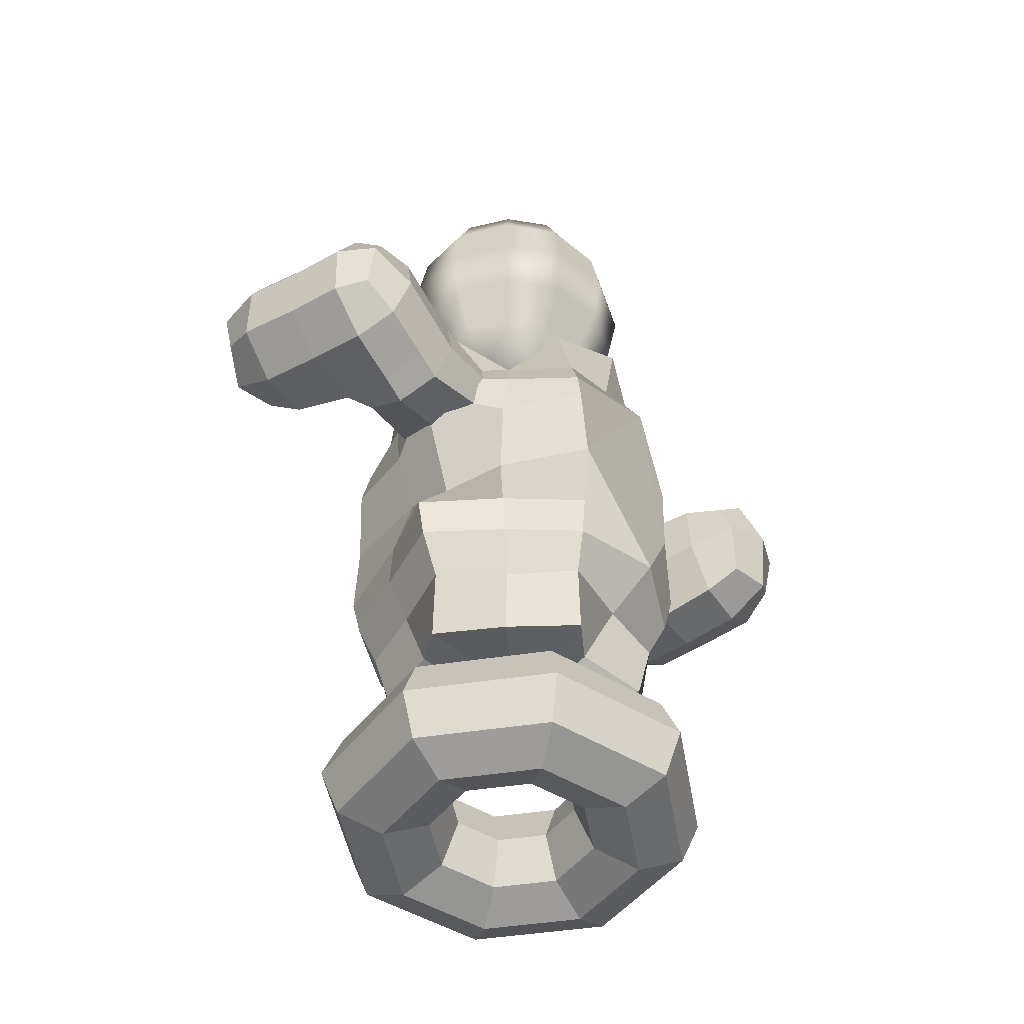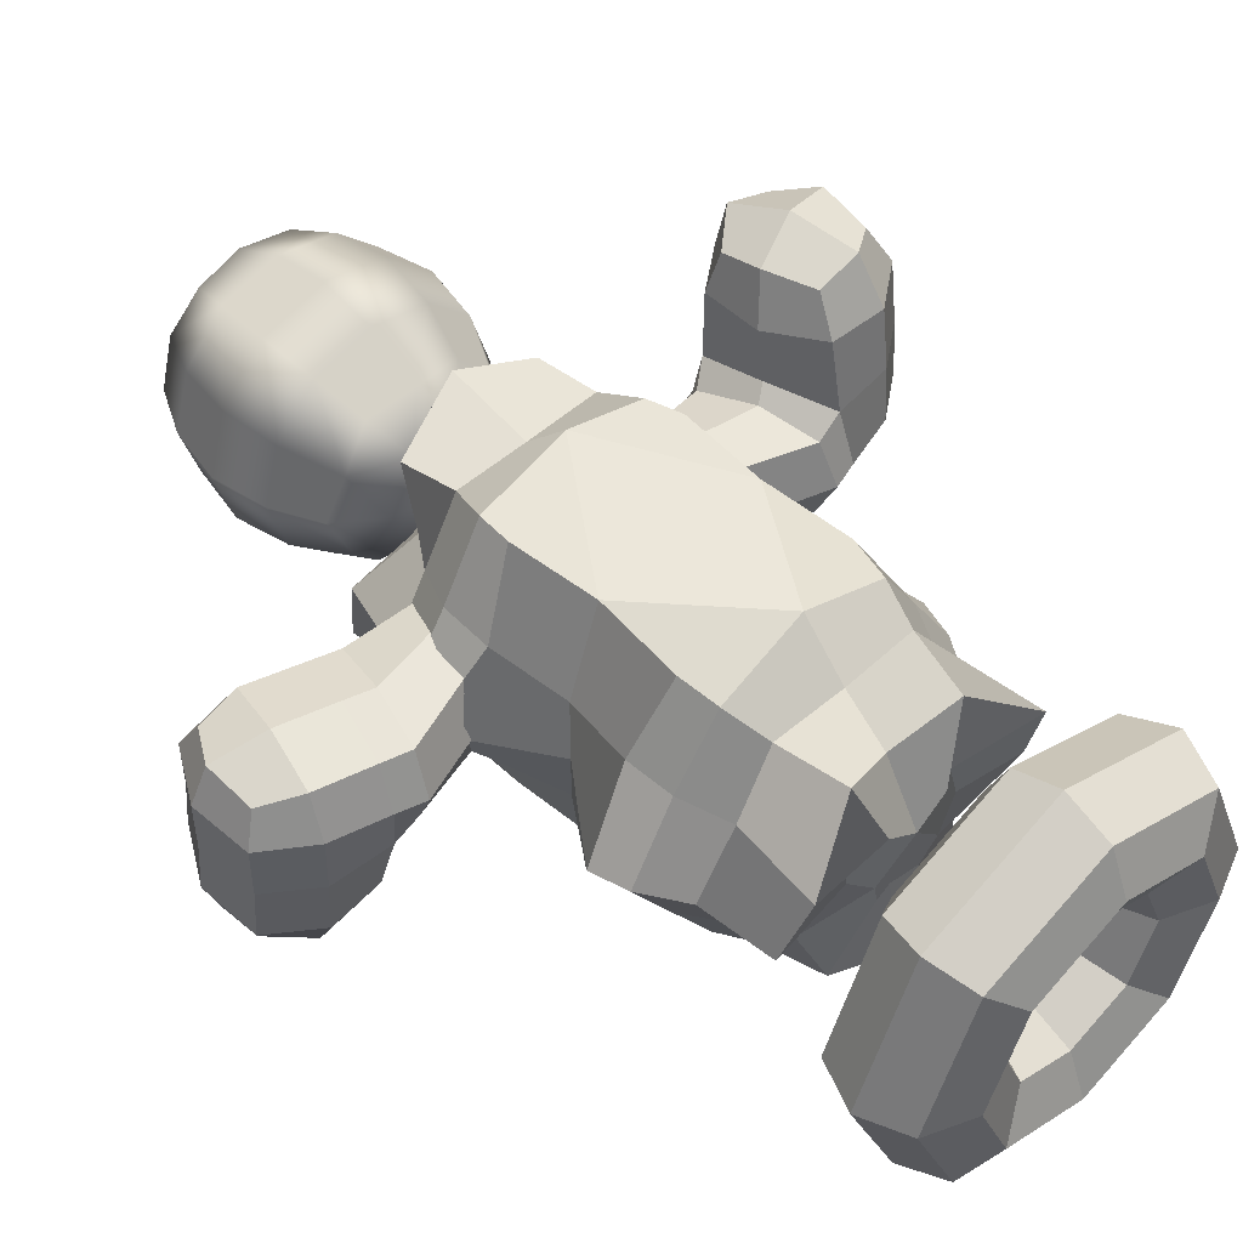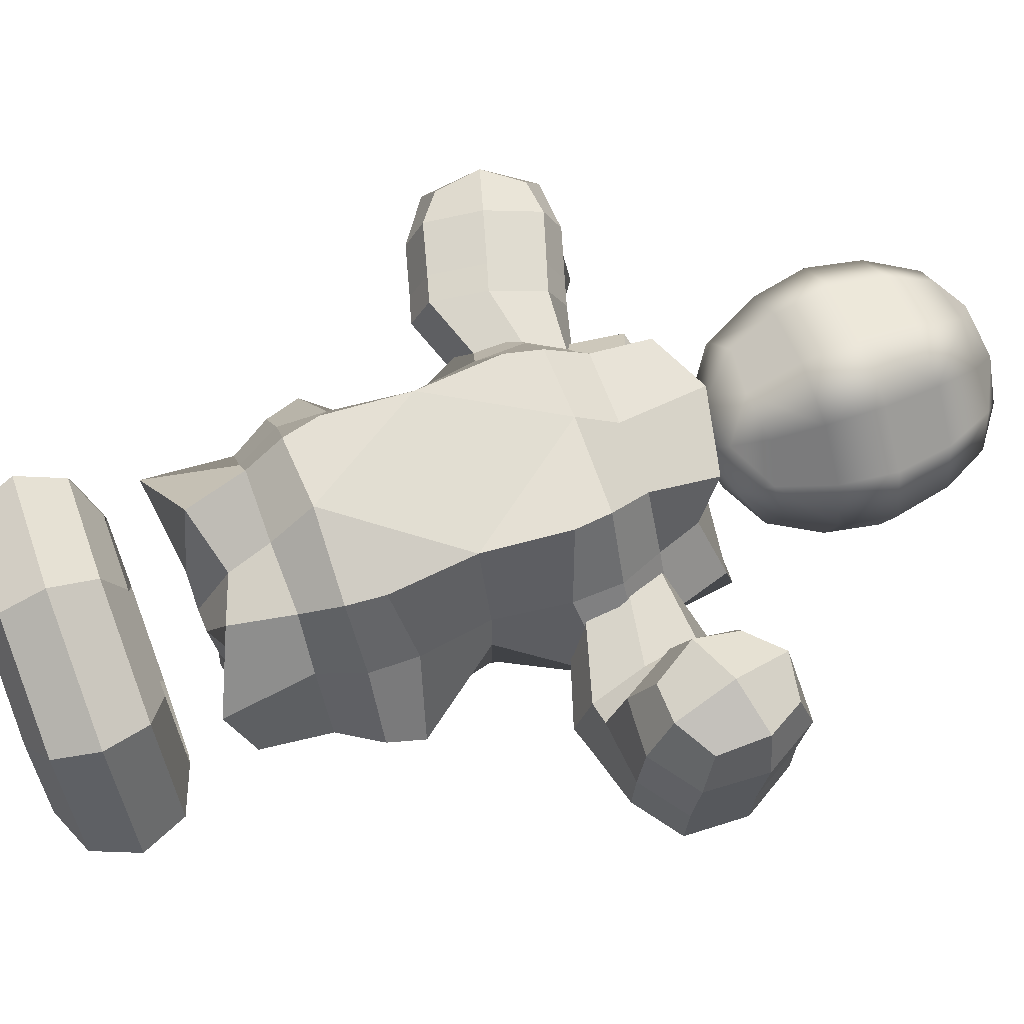
<metadata>
{"format":"obj","ext":"obj","renderer":"f3d","projection":"perspective","resolution":1024,"background":"white","views":[{"elev":-47.1,"azim":-57.6,"up":"+Y"},{"elev":50.6,"azim":-44.2,"up":"+Z"},{"elev":67.9,"azim":69.5,"up":"+Z"}]}
</metadata>
<code>
g default
v 0.3536 0.5084 0.3536
v 0.5 0.5084 0
v 0.3536 0.5084 -0.3536
v 0 0.5084 -0.5
v -0.3536 0.5084 -0.3536
v -0.5 0.5084 0
v -0.3536 0.5084 0.3536
v 0 0.5084 0.5
v 0.4571 0.862 0.4571
v 0.6464 0.862 0
v 0.4571 0.862 -0.4571
v 0 0.862 -0.6464
v -0.4571 0.862 -0.4571
v -0.6464 0.862 0
v -0.4571 0.862 0.4571
v 0 0.862 0.6464
v 0.7071 1.008 0.7071
v 1 1.008 0
v 0.7071 1.008 -0.7071
v 0 1.008 -1
v -0.7071 1.008 -0.7071
v -1 1.008 0
v -0.7071 1.008 0.7071
v 0 1.008 1
v 0.9571 0.862 0.9571
v 1.354 0.862 0
v 0.9571 0.862 -0.9571
v 0 0.862 -1.354
v -0.9571 0.862 -0.9571
v -1.354 0.862 0
v -0.9571 0.862 0.9571
v 0 0.862 1.354
v 1.061 0.5084 1.061
v 1.5 0.5084 0
v 1.061 0.5084 -1.061
v 0 0.5084 -1.5
v -1.061 0.5084 -1.061
v -1.5 0.5084 0
v -1.061 0.5084 1.061
v 0 0.5084 1.5
v 0.9571 0.1549 0.9571
v 1.354 0.1549 0
v 0.9571 0.1549 -0.9571
v 0 0.1549 -1.354
v -0.9571 0.1549 -0.9571
v -1.354 0.1549 0
v -0.9571 0.1549 0.9571
v 0 0.1549 1.354
v 0.7071 0.008416 0.7071
v 1 0.008416 0
v 0.7071 0.008416 -0.7071
v 0 0.008416 -1
v -0.7071 0.008416 -0.7071
v -1 0.008416 0
v -0.7071 0.008416 0.7071
v 0 0.008416 1
v 0.4571 0.1549 0.4571
v 0.6464 0.1549 0
v 0.4571 0.1549 -0.4571
v 0 0.1549 -0.6464
v -0.4571 0.1549 -0.4571
v -0.6464 0.1549 0
v -0.4571 0.1549 0.4571
v 0 0.1549 0.6464
v 0.8407 2.03 0.4854
v 0.8407 2.03 -0.4854
v 0 2.03 -0.9708
v -0.8407 2.03 -0.4854
v -0.8407 2.03 0.4854
v 0 2.03 0.9708
v 0.8407 4.612 0.4854
v 0.8407 4.612 -0.4854
v 0 4.612 -0.9708
v -0.8407 4.612 -0.4854
v -0.8407 4.612 0.4854
v 0 4.612 0.9708
v 0.8865 3.321 0.4487
v 0.8865 3.321 -0.4487
v -0.8865 3.321 -0.4487
v -0.8865 3.321 0.4487
v 0.9962 3.889 0.5436
v 0 4.266 1.342
v -0.9962 3.889 0.5436
v -0.9962 3.889 -0.5436
v 0 4.268 -1.342
v 0.9962 3.889 -0.5436
v 0.9962 2.753 0.5436
v 0.9962 2.753 -0.5436
v 0 2.376 -1.342
v -0.9962 2.753 -0.5436
v -0.9962 2.753 0.5436
v 0 2.369 1.342
v 0.4413 1.565 0.2548
v 0.2682 1.463 -0.1193
v 0 1.565 -0.4464
v -0.2682 1.463 -0.1193
v -0.4413 1.565 0.2548
v 0 1.416 0.2067
v 0.2374 5.179 0.1726
v 0.3866 5.076 -0.2232
v -0.03079 5.179 -0.2919
v -0.4413 5.076 -0.2548
v -0.179 5.226 0.1033
v 0 5.076 0.5096
v 0.6503 3.321 -1.165
v -0.6503 3.321 -1.165
v -0.6503 3.321 1.165
v 0.6503 3.321 1.165
v -0.2042 5.22 0.3948
v -0.444 5.22 -0.02055
v -0.285 5.124 -0.367
v 0.2373 5.134 -0.343
v 0.4157 5.134 -0.03399
v 0.1753 5.124 0.4303
v 0.2398 1.422 0.3742
v 0.4603 1.518 0.06335
v 0.1784 1.508 -0.377
v -0.1784 1.508 -0.377
v -0.4603 1.518 0.06335
v -0.2398 1.422 0.3742
v 0 1.694 0.6929
v -0.9519 1.326 0.5496
v -0.6902 1.672 -0.4031
v 0 1.448 -1.048
v 0.6902 1.672 -0.4031
v 0.9519 1.326 0.5496
v 0.7091 2.641 1.149
v -0.7091 2.641 1.149
v -1.416 2.634 0
v -0.7091 2.641 -1.149
v 0.7091 2.641 -1.149
v 1.416 2.634 0
v 1.416 4.008 0
v 0.7091 4 -1.149
v -0.7091 4 -1.149
v -1.416 4.008 0
v -0.7091 4 1.149
v 0.7091 4 1.149
v 0.9947 4.27 -0.5695
v -0.9947 4.27 -0.5695
v -0.9947 4.27 0.5695
v 0.9947 4.27 0.5695
v 0 5.256 1.099
v -0.6001 4.947 0.3465
v -0.9519 5.233 -0.5496
v 0.004006 4.969 -0.7993
v 0.9075 5.224 -0.5239
v 0.6942 4.969 0.3962
v -0.9947 2.372 0.5695
v -0.9947 2.372 -0.5695
v 0.9947 2.372 -0.5695
v 0.9947 2.372 0.5695
v 0.5689 4.605 0.9854
v -0.5689 4.605 0.9854
v -1.138 4.605 0
v -0.5689 4.605 -0.9854
v 0.5689 4.605 -0.9854
v 1.138 4.605 0
v 0.5689 2.037 0.9854
v -0.5689 2.037 0.9854
v -1.138 2.037 0
v -0.5689 2.037 -0.9854
v 0.5689 2.037 -0.9854
v 1.138 2.037 0
v -0.5785 5.09 0.8602
v -1.034 5.09 0.07094
v -0.4567 5.146 -0.9447
v 0.4812 5.095 -0.8754
v 0.9987 5.095 0.021
v 0.5897 5.146 0.8679
v 0.4557 1.551 0.9311
v 1.046 1.496 -0.0768
v 0.5175 1.547 -0.8544
v -0.5175 1.547 -0.8544
v -1.046 1.496 -0.0768
v -0.4557 1.551 0.9311
v 0.6647 2.349 1.097
v -0.6647 2.349 1.097
v -1.337 2.356 0
v -0.6647 2.349 -1.097
v 0.6647 2.349 -1.097
v 1.337 2.356 0
v 1.337 4.286 0
v 0.6647 4.293 -1.097
v -0.6647 4.293 -1.097
v -1.337 4.286 0
v -0.6647 4.293 1.097
v 0.6647 4.293 1.097
v 0.8865 3.321 -0.08038
v -0.8865 3.321 -0.09754
v 0.7544 5.648 -0.005612
v 0.3754 5.648 -0.6622
v -0.3827 5.648 -0.6622
v -0.7618 5.648 -0.005612
v -0.3827 5.648 0.6509
v 0.3754 5.648 0.6509
v 1.017 6.446 -0.00561
v 0.5065 6.446 -0.8892
v -0.5138 6.446 -0.8892
v -1.024 6.446 -0.005612
v -0.5138 6.446 0.878
v 0.5065 6.446 0.878
v 0.7544 7.245 -0.00561
v 0.3754 7.245 -0.6622
v -0.3827 7.245 -0.6622
v -0.7618 7.245 -0.005612
v -0.3827 7.245 0.6509
v 0.3754 7.245 0.6509
v -0.003663 5.289 -0.005612
v -0.003663 7.604 -0.005612
v 0.2172 7.478 0.3769
v -0.2245 7.478 0.3769
v -0.4453 7.478 -0.005612
v -0.2245 7.478 -0.3881
v 0.2172 7.478 -0.3881
v 0.438 7.478 -0.00561
v 0.2172 5.414 0.3769
v -0.2245 5.414 0.3769
v -0.4453 5.414 -0.005612
v -0.2245 5.414 -0.3881
v 0.2172 5.414 -0.3881
v 0.438 5.414 -0.005612
v 0.4647 6.885 0.8056
v -0.472 6.885 0.8056
v -0.9404 6.885 -0.005612
v -0.472 6.885 -0.8169
v 0.4647 6.885 -0.8169
v 0.9331 6.885 -0.00561
v 0.4647 6.007 0.8056
v -0.472 6.007 0.8056
v -0.9404 6.007 -0.005612
v -0.472 6.007 -0.8169
v 0.4647 6.007 -0.8169
v 0.9331 6.007 -0.00561
v 0.6106 7.293 0.3491
v -0.003663 7.293 0.7037
v -0.618 7.293 0.3491
v -0.618 7.293 -0.3603
v -0.003663 7.293 -0.715
v 0.6106 7.293 -0.3603
v 0.8711 6.446 0.4994
v -0.003663 6.446 1.004
v -0.8784 6.446 0.4994
v -0.8784 6.446 -0.5106
v -0.003663 6.446 -1.016
v 0.8711 6.446 -0.5106
v 0.6106 5.599 0.3491
v -0.003663 5.599 0.7037
v -0.618 5.599 0.3491
v -0.618 5.599 -0.3603
v -0.003663 5.599 -0.715
v 0.6106 5.599 -0.3603
v 0.7993 6.886 0.458
v -0.003663 6.886 0.9216
v -0.8066 6.886 0.458
v -0.8066 6.886 -0.4692
v -0.003663 6.886 -0.9328
v 0.7993 6.886 -0.4692
v 0.7993 6.007 0.458
v -0.003663 6.007 0.9216
v -0.8066 6.007 0.458
v -0.8066 6.007 -0.4692
v -0.003663 6.007 -0.9328
v 0.7993 6.007 -0.4692
v 0.8821 4.587 -0.3037
v 1.047 3.965 -0.3497
v 1.047 3.965 0.3956
v 0.8821 4.587 0.3419
v 2.428 4.829 -0.2082
v 2.59 4.15 -0.2261
v 2.697 4.094 0.4656
v 2.488 4.972 0.421
v 1.644 4.764 0.4092
v 1.874 3.795 0.4614
v 1.896 3.839 -0.304
v 1.688 4.716 -0.2699
v 1.798 4.777 1.195
v 1.959 4.098 1.239
v 2.56 4.276 1.239
v 2.399 4.955 1.195
v 2.067 4.996 1.288
v 2.576 4.661 1.317
v 2.479 5.043 0.9007
v 2.283 4.089 1.346
v 2.69 4.151 0.9582
v 1.773 4.423 1.317
v 1.904 3.922 0.9582
v 1.693 4.808 0.9012
v 1.657 4.855 0.01451
v 1.79 4.277 -0.3892
v 1.931 3.699 0.0179
v 1.663 4.258 0.5429
v 2.11 4.85 -0.2751
v 1.681 3.776 -0.3016
v 1.682 3.777 0.3435
v 1.474 4.645 0.3042
v 2.497 4.96 0.01093
v 2.071 5 0.4137
v 2.723 4.571 0.4423
v 2.346 3.839 0.4726
v 2.708 4.071 0.01266
v 2.322 3.956 -0.3102
v 2.611 4.52 -0.2984
v 1.474 4.646 -0.2682
v 0.8742 4.638 0.02013
v 0.9542 4.314 0.4384
v 1.088 3.84 0.02486
v 0.9542 4.314 -0.3991
v 2.052 5.072 0.8942
v 2.715 4.636 0.9325
v 2.332 3.891 0.97
v 1.669 4.327 0.9326
v 2.076 4.986 0.01095
v 1.576 4.21 -0.3865
v 1.714 3.633 0.02065
v 1.576 4.207 0.425
v 2.732 4.554 0.008997
v 1.44 4.788 0.01654
v 2.17 4.563 1.448
v 2.354 3.816 0.01409
v 2.218 4.403 -0.3975
v -0.8821 4.587 0.3037
v -1.047 3.965 0.3497
v -1.047 3.965 -0.3956
v -0.8821 4.587 -0.3419
v -2.428 4.829 0.2082
v -2.59 4.15 0.2261
v -2.697 4.094 -0.4656
v -2.488 4.972 -0.421
v -1.644 4.764 -0.4092
v -1.874 3.795 -0.4614
v -1.896 3.839 0.304
v -1.688 4.716 0.2699
v -1.798 4.777 -1.195
v -1.959 4.098 -1.239
v -2.56 4.276 -1.239
v -2.399 4.955 -1.195
v -2.067 4.996 -1.288
v -2.576 4.661 -1.317
v -2.479 5.043 -0.9007
v -2.283 4.089 -1.346
v -2.69 4.151 -0.9582
v -1.773 4.423 -1.317
v -1.904 3.922 -0.9582
v -1.693 4.808 -0.9012
v -1.657 4.855 -0.01451
v -1.79 4.277 0.3892
v -1.931 3.699 -0.0179
v -1.663 4.258 -0.5429
v -2.11 4.85 0.2751
v -1.681 3.776 0.3016
v -1.682 3.777 -0.3435
v -1.474 4.645 -0.3042
v -2.497 4.96 -0.01093
v -2.071 5 -0.4137
v -2.723 4.571 -0.4423
v -2.346 3.839 -0.4726
v -2.708 4.071 -0.01266
v -2.322 3.956 0.3102
v -2.611 4.52 0.2984
v -1.474 4.646 0.2682
v -0.8742 4.638 -0.02013
v -0.9542 4.314 -0.4384
v -1.088 3.84 -0.02486
v -0.9542 4.314 0.3991
v -2.052 5.072 -0.8942
v -2.715 4.636 -0.9325
v -2.332 3.891 -0.97
v -1.669 4.327 -0.9326
v -2.076 4.986 -0.01095
v -1.576 4.21 0.3865
v -1.714 3.633 -0.02065
v -1.576 4.207 -0.425
v -2.732 4.554 -0.008997
v -1.44 4.788 -0.01654
v -2.17 4.563 -1.448
v -2.354 3.816 -0.01409
v -2.218 4.403 0.3975
g polySurface18
f 2 1 9 10
f 3 2 10 11
f 4 3 11 12
f 5 4 12 13
f 6 5 13 14
f 7 6 14 15
f 8 7 15 16
f 1 8 16 9
f 10 9 17 18
f 11 10 18 19
f 12 11 19 20
f 13 12 20 21
f 14 13 21 22
f 15 14 22 23
f 16 15 23 24
f 9 16 24 17
f 18 17 25 26
f 19 18 26 27
f 20 19 27 28
f 21 20 28 29
f 22 21 29 30
f 23 22 30 31
f 24 23 31 32
f 17 24 32 25
f 26 25 33 34
f 27 26 34 35
f 28 27 35 36
f 29 28 36 37
f 30 29 37 38
f 31 30 38 39
f 32 31 39 40
f 25 32 40 33
f 34 33 41 42
f 35 34 42 43
f 36 35 43 44
f 37 36 44 45
f 38 37 45 46
f 39 38 46 47
f 40 39 47 48
f 33 40 48 41
f 42 41 49 50
f 43 42 50 51
f 44 43 51 52
f 45 44 52 53
f 46 45 53 54
f 47 46 54 55
f 48 47 55 56
f 41 48 56 49
f 50 49 57 58
f 51 50 58 59
f 52 51 59 60
f 53 52 60 61
f 54 53 61 62
f 55 54 62 63
f 56 55 63 64
f 49 56 64 57
f 58 57 1 2
f 59 58 2 3
f 60 59 3 4
f 61 60 4 5
f 62 61 5 6
f 63 62 6 7
f 64 63 7 8
f 57 64 8 1
f 133 189 78 86
f 106 85 105 89
f 136 190 80 83
f 107 92 108 82
f 97 119 96 98 120
f 98 96 118 95 117 94
f 94 116 93 115 98
f 104 114 99 103 109
f 103 99 113 100 112 101
f 101 111 102 110 103
f 189 132 88 78
f 190 129 91 80
f 76 82 188 153
f 75 141 187 154
f 74 140 186 155
f 73 85 185 156
f 72 139 184 157
f 71 142 183 158
f 87 152 182 132
f 88 151 181 131
f 90 150 179 129
f 91 149 178 128
f 98 121 176 120
f 97 122 175 119
f 96 123 174 118
f 95 124 173 117
f 94 125 172 116
f 93 126 171 115
f 104 143 170 114
f 99 148 169 113
f 100 147 168 112
f 101 146 167 111
f 102 145 166 110
f 103 144 165 109
f 92 107 128 178
f 108 127 87 77
f 81 138 108 77
f 134 105 85 184
f 89 105 131 181
f 130 106 89 180
f 84 135 106 79
f 143 165 154 76
f 154 165 144 75
f 109 165 143 104
f 144 166 155 75
f 155 166 145 74
f 110 166 144 103
f 145 167 156 74
f 156 167 146 73
f 111 167 145 102
f 146 168 157 73
f 157 168 147 72
f 112 168 146 101
f 147 169 158 72
f 158 169 148 71
f 113 169 147 100
f 148 170 153 71
f 153 170 143 76
f 114 170 148 99
f 121 171 159 70
f 159 171 126 65
f 115 171 121 98
f 126 172 164 65
f 164 172 125 66
f 116 172 126 93
f 125 173 163 66
f 163 173 124 67
f 117 173 125 94
f 124 174 162 67
f 162 174 123 68
f 118 174 124 95
f 123 175 161 68
f 161 175 122 69
f 119 175 123 96
f 122 176 160 69
f 160 176 121 70
f 120 176 122 97
f 152 177 159 65
f 159 177 92 70
f 127 177 152 87
f 92 178 160 70
f 160 178 149 69
f 149 179 161 69
f 161 179 150 68
f 129 179 149 91
f 150 180 162 68
f 162 180 89 67
f 130 180 150 90
f 89 181 163 67
f 163 181 151 66
f 151 182 164 66
f 164 182 152 65
f 132 182 151 88
f 139 183 133 86
f 133 183 142 81
f 158 183 139 72
f 134 184 139 86
f 157 184 85 73
f 140 185 135 84
f 156 185 140 74
f 141 186 136 83
f 136 186 140 84
f 155 186 141 75
f 137 187 141 83
f 154 187 82 76
f 142 188 138 81
f 153 188 142 71
f 91 128 107 80
f 127 108 92 177
f 82 108 138 188 82 187 137 107
f 83 80 107 137
f 88 131 105 78
f 106 130 90 79
f 85 106 135 185
f 86 78 105 134
f 81 77 189 133
f 77 87 132 189
f 84 79 190 136
f 79 90 129 190
f 191 252 264 234
f 192 251 263 233
f 193 250 262 232
f 194 249 261 231
f 195 248 260 230
f 196 247 259 229
f 197 246 258 228
f 198 245 257 227
f 199 244 256 226
f 200 243 255 225
f 201 242 254 224
f 202 241 253 223
f 192 252 221
f 193 251 220
f 194 250 219
f 195 249 218
f 196 248 217
f 191 247 222
f 203 240 216
f 204 239 215
f 205 238 214
f 206 237 213
f 207 236 212
f 208 235 211
f 211 216 210
f 216 235 203
f 211 235 216
f 212 211 210
f 211 236 208
f 212 236 211
f 213 212 210
f 212 237 207
f 213 237 212
f 214 213 210
f 213 238 206
f 214 238 213
f 215 214 210
f 214 239 205
f 215 239 214
f 216 215 210
f 215 240 204
f 216 240 215
f 222 217 209
f 217 247 196
f 222 247 217
f 217 218 209
f 218 248 195
f 217 248 218
f 218 219 209
f 219 249 194
f 218 249 219
f 219 220 209
f 220 250 193
f 219 250 220
f 220 221 209
f 221 251 192
f 220 251 221
f 221 222 209
f 222 252 191
f 221 252 222
f 235 253 228 203
f 228 253 241 197
f 223 253 235 208
f 236 254 223 208
f 223 254 242 202
f 224 254 236 207
f 237 255 224 207
f 224 255 243 201
f 225 255 237 206
f 238 256 225 206
f 225 256 244 200
f 226 256 238 205
f 239 257 226 205
f 226 257 245 199
f 227 257 239 204
f 240 258 227 204
f 227 258 246 198
f 228 258 240 203
f 241 259 234 197
f 234 259 247 191
f 229 259 241 202
f 242 260 229 202
f 229 260 248 196
f 230 260 242 201
f 243 261 230 201
f 230 261 249 195
f 231 261 243 200
f 244 262 231 200
f 231 262 250 194
f 232 262 244 199
f 245 263 232 199
f 232 263 251 193
f 233 263 245 198
f 246 264 233 198
f 233 264 252 192
f 234 264 246 197
g textureEditorIsolateSelectSet polySurface18
f 275 290 321 302
f 274 291 320 300
f 277 286 319 281
f 268 296 318 305
f 272 299 317 297
f 267 295 316 306
f 266 294 315 307
f 265 304 314 308
f 276 289 313 293
f 273 292 312 288
f 274 300 311 287
f 271 299 310 285
f 272 298 309 283
f 281 309 288 277
f 288 309 298 273
f 283 309 281 280
f 282 310 283 280
f 283 310 299 272
f 285 310 282 279
f 284 311 285 279
f 285 311 300 271
f 287 311 284 278
f 286 312 287 278
f 287 312 292 274
f 288 312 286 277
f 297 313 298 272
f 298 313 289 273
f 293 313 297 269
f 294 314 290 275
f 290 314 304 276
f 308 314 294 266
f 295 315 291 274
f 291 315 294 275
f 307 315 295 267
f 296 316 292 273
f 292 316 295 274
f 306 316 296 268
f 303 317 301 270
f 301 317 299 271
f 297 317 303 269
f 304 318 289 276
f 289 318 296 273
f 305 318 304 265
f 282 319 284 279
f 284 319 286 278
f 281 319 282 280
f 301 320 302 270
f 302 320 291 275
f 300 320 301 271
f 303 321 293 269
f 293 321 290 276
f 302 321 303 270
f 332 347 378 359
f 331 348 377 357
f 334 343 376 338
f 325 353 375 362
f 329 356 374 354
f 324 352 373 363
f 323 351 372 364
f 322 361 371 365
f 333 346 370 350
f 330 349 369 345
f 331 357 368 344
f 328 356 367 342
f 329 355 366 340
f 338 366 345 334
f 345 366 355 330
f 340 366 338 337
f 339 367 340 337
f 340 367 356 329
f 342 367 339 336
f 341 368 342 336
f 342 368 357 328
f 344 368 341 335
f 343 369 344 335
f 344 369 349 331
f 345 369 343 334
f 354 370 355 329
f 355 370 346 330
f 350 370 354 326
f 351 371 347 332
f 347 371 361 333
f 365 371 351 323
f 352 372 348 331
f 348 372 351 332
f 364 372 352 324
f 353 373 349 330
f 349 373 352 331
f 363 373 353 325
f 360 374 358 327
f 358 374 356 328
f 354 374 360 326
f 361 375 346 333
f 346 375 353 330
f 362 375 361 322
f 339 376 341 336
f 341 376 343 335
f 338 376 339 337
f 358 377 359 327
f 359 377 348 332
f 357 377 358 328
f 360 378 350 326
f 350 378 347 333
f 359 378 360 327

</code>
